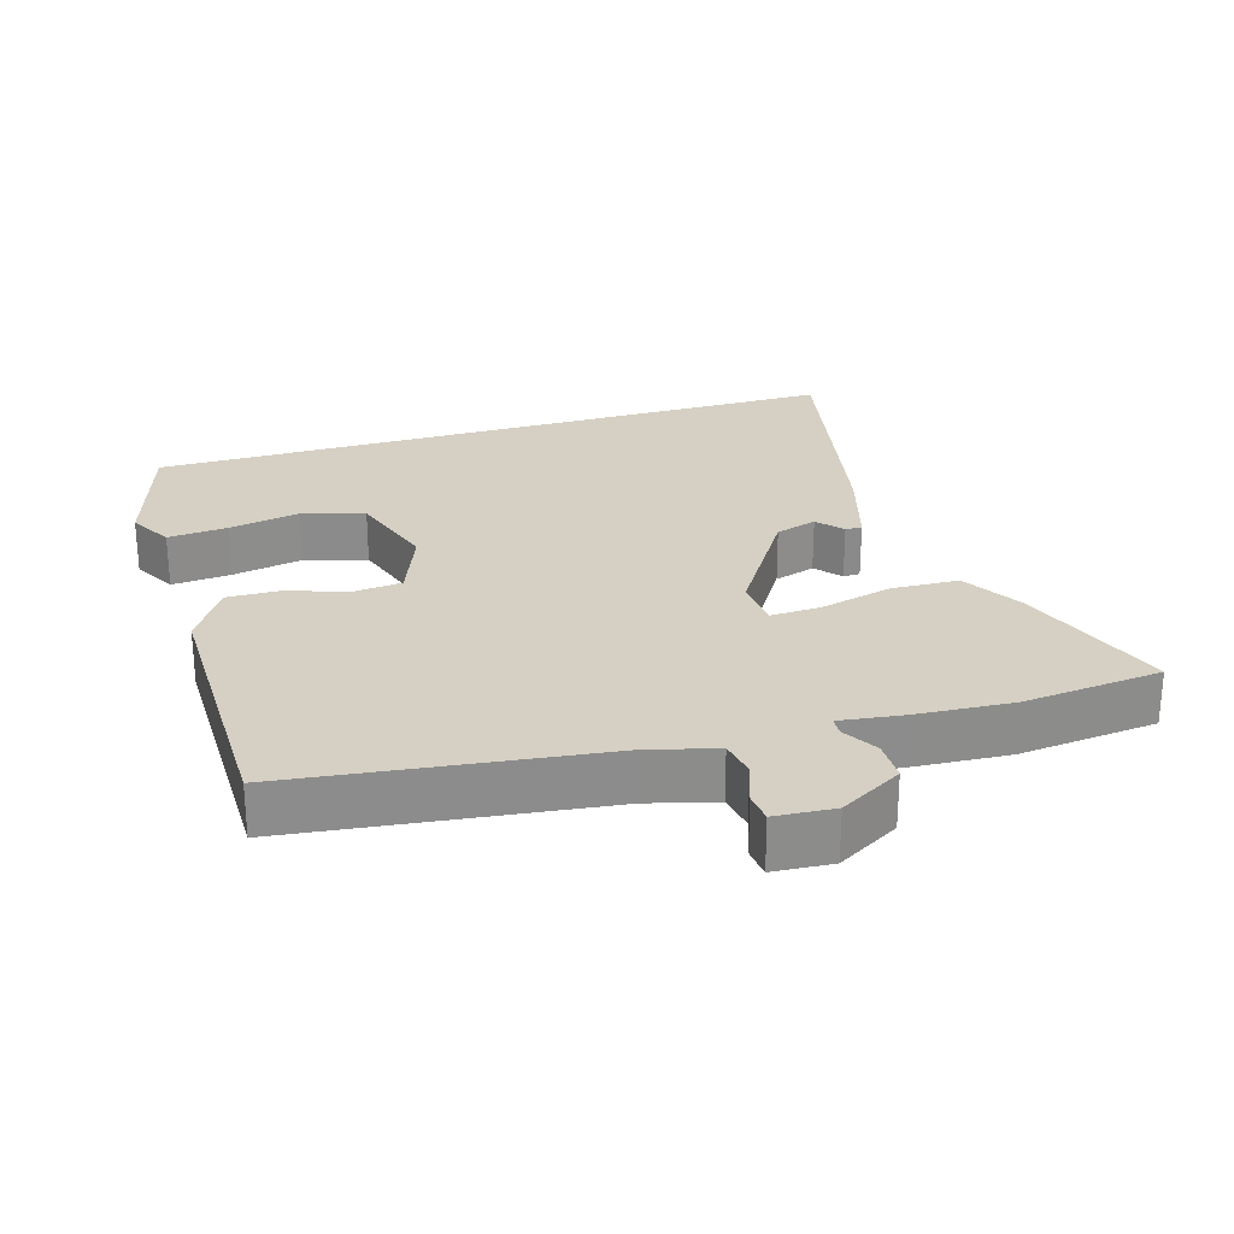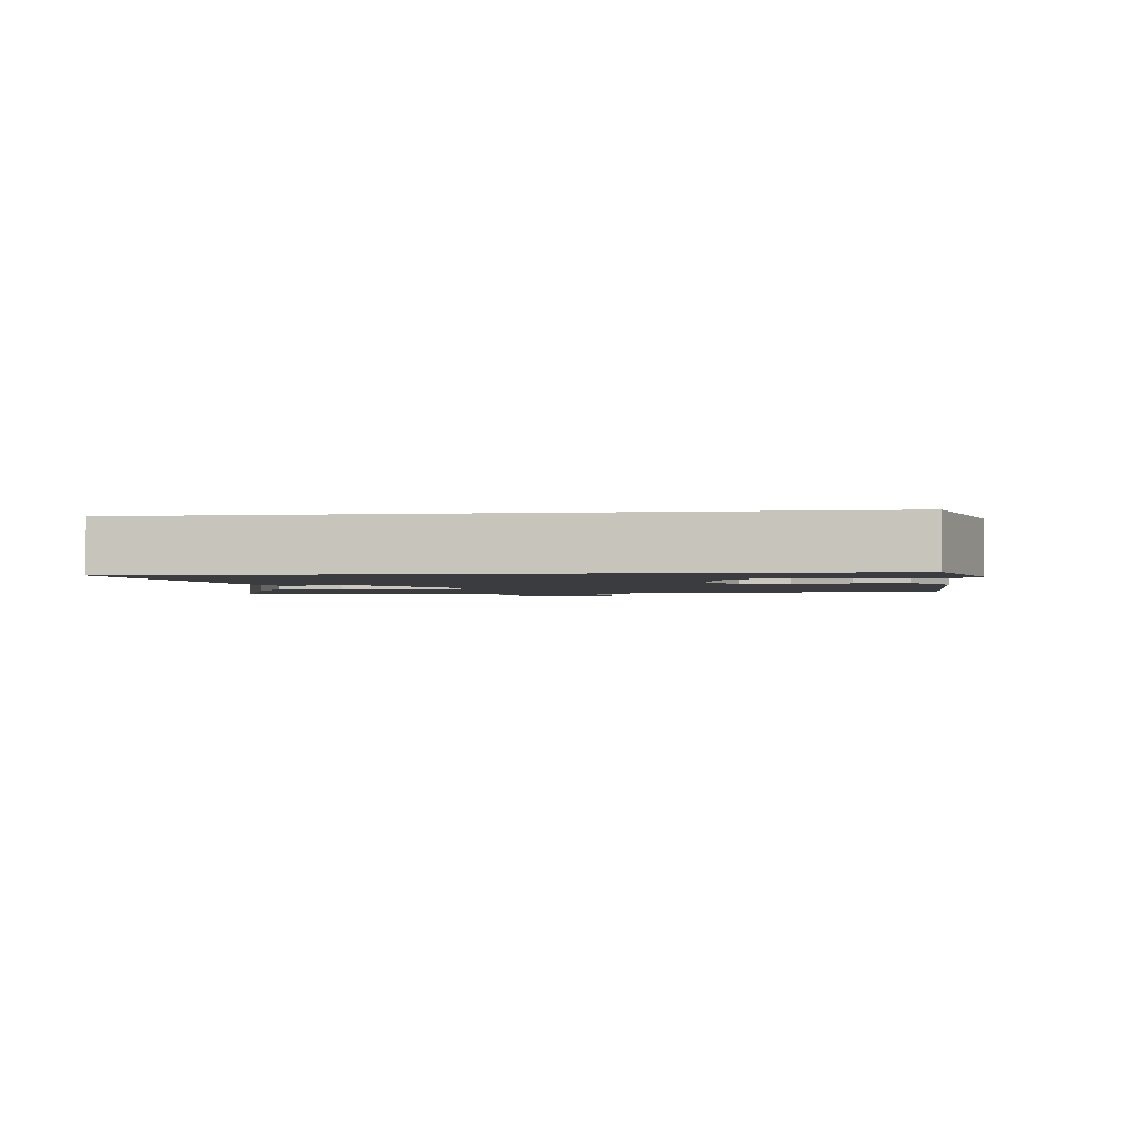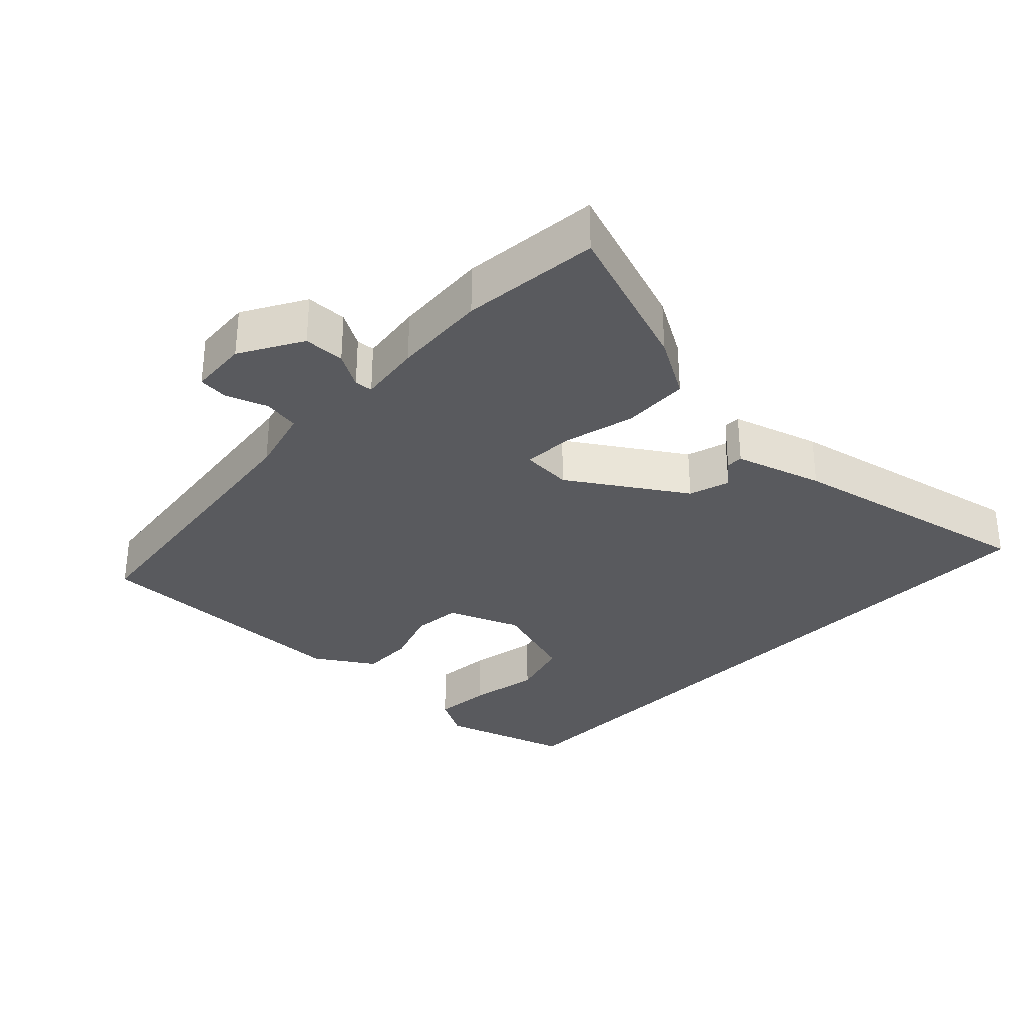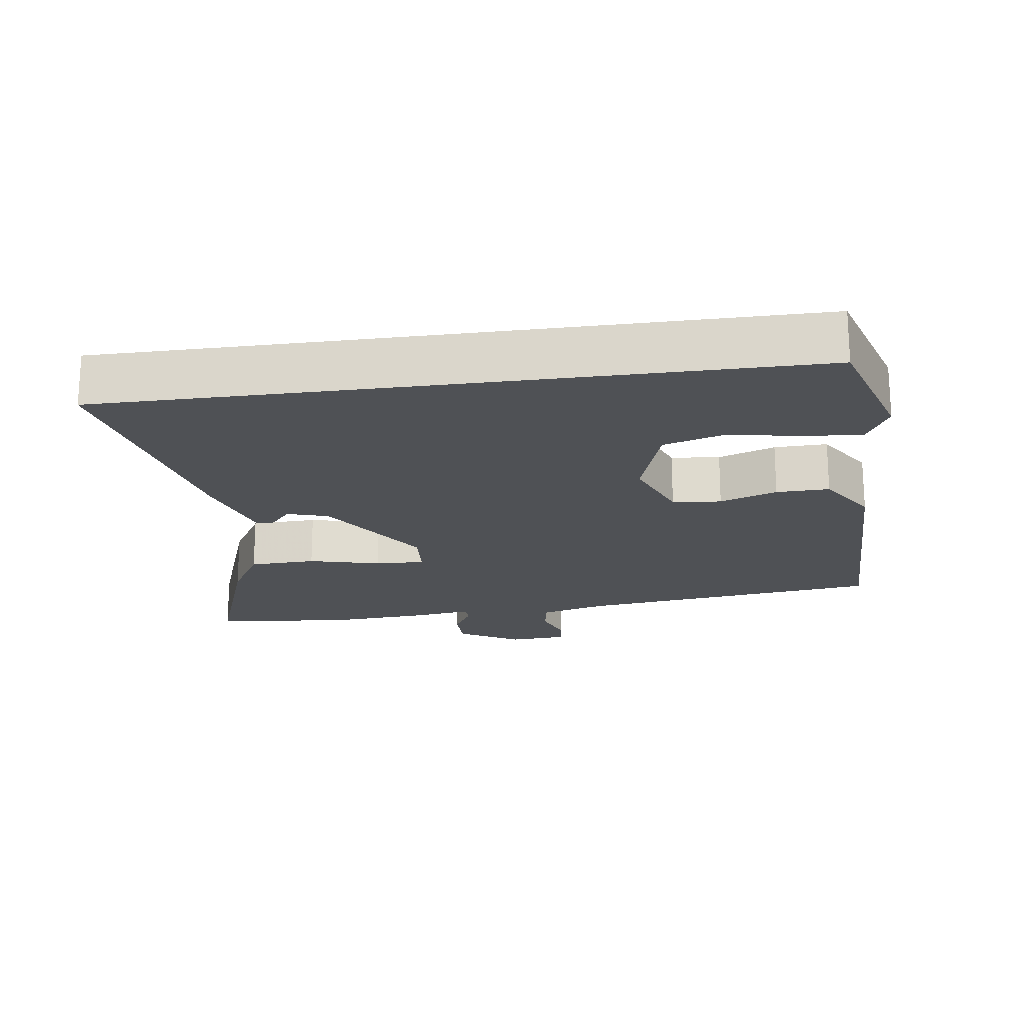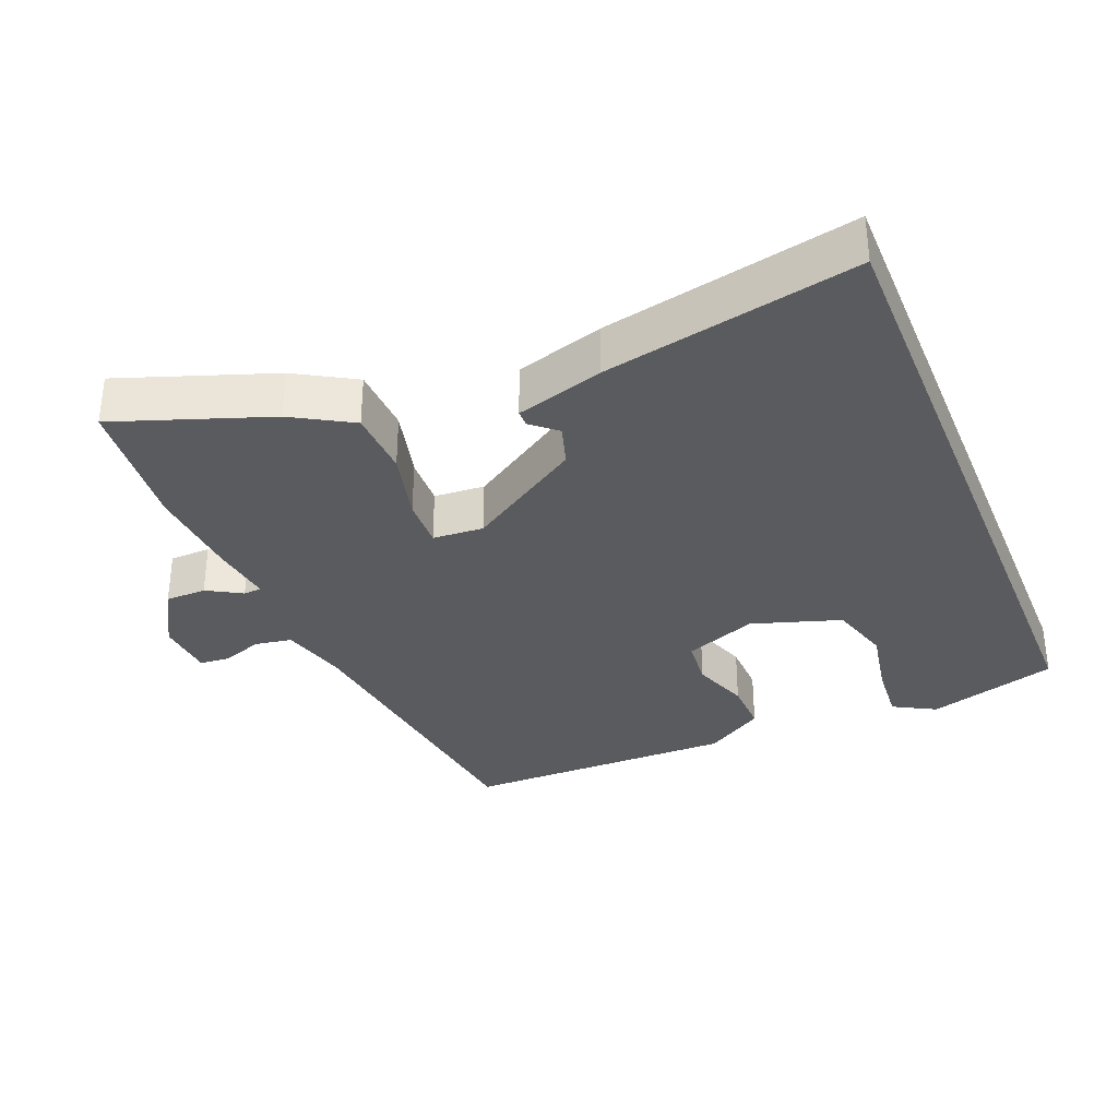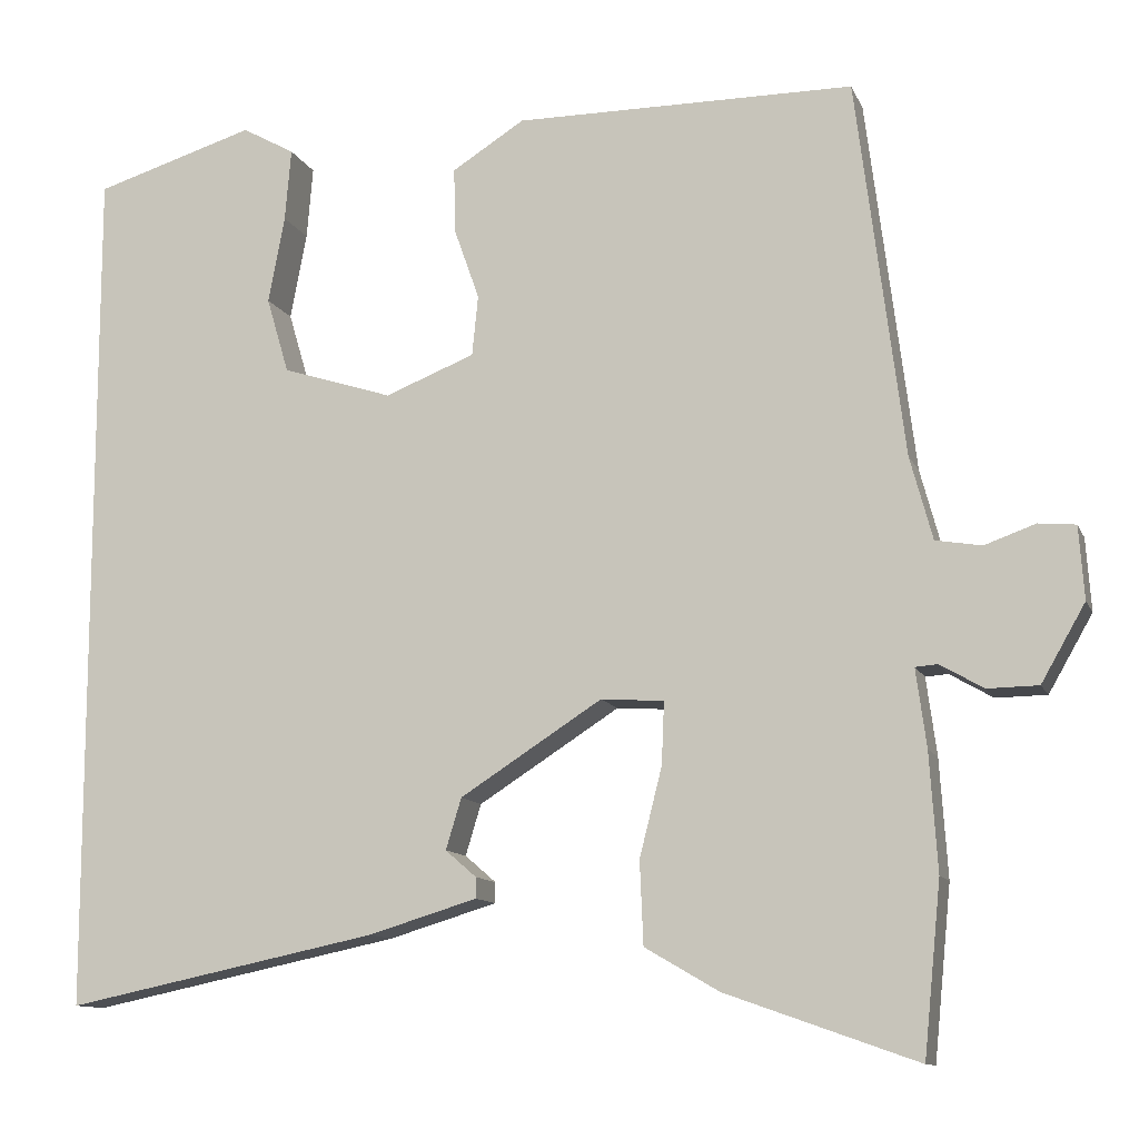
<metadata>
{"format":"obj","ext":"obj","renderer":"f3d","projection":"perspective","resolution":1024,"background":"white","views":[{"elev":26.1,"azim":73.0,"up":"+Y"},{"elev":-2.1,"azim":-82.6,"up":"+Y"},{"elev":-31.8,"azim":136.2,"up":"+Y"},{"elev":-19.6,"azim":-82.1,"up":"+Y"},{"elev":-33.5,"azim":-157.8,"up":"+Y"},{"elev":-11.3,"azim":16.6,"up":"+Z"}]}
</metadata>
<code>
v 0.509 0.07 -0.413
v 0.489 0.07 -0.611
v 0.268 0.07 -0.533
v 0.182 0.07 -0.483
v 0.178 0.07 -0.387
v 0.204 0.07 -0.284
v 0.207 0.07 -0.212
v 0.134 0.07 -0.207
v -0.03 0.07 -0.312
v -0.048 0.07 -0.371
v -0.012 0.07 -0.402
v -0.012 0.07 -0.426
v -0.138 0.07 -0.464
v -0.5 0.07 -0.539
v -0.5 0.07 0.455
v -0.314 0.07 0.512
v -0.253 0.07 0.478
v -0.26 0.07 0.394
v -0.279 0.07 0.293
v -0.253 0.07 0.205
v -0.125 0.07 0.164
v -0.021 0.07 0.205
v -0.014 0.07 0.275
v -0.043 0.07 0.357
v -0.045 0.07 0.433
v 0.039 0.07 0.486
v 0.432 0.07 0.485
v 0.487 0.07 0.048
v 0.513 0.07 -0.048
v 0.566 0.07 -0.057
v 0.625 0.07 -0.036
v 0.668 0.07 -0.04
v 0.674 0.07 -0.124
v 0.623 0.07 -0.213
v 0.564 0.07 -0.214
v 0.514 0.07 -0.185
v 0.488 0.07 -0.187
v 0.5 0.07 -0.277
v 0.509 0 -0.413
v 0.489 0 -0.611
v 0.268 0 -0.533
v 0.182 0 -0.483
v 0.178 0 -0.387
v 0.204 0 -0.284
v 0.207 0 -0.212
v 0.134 0 -0.207
v -0.03 0 -0.312
v -0.048 0 -0.371
v -0.012 0 -0.402
v -0.012 0 -0.426
v -0.138 0 -0.464
v -0.5 0 -0.539
v -0.5 0 0.455
v -0.314 0 0.512
v -0.253 0 0.478
v -0.26 0 0.394
v -0.279 0 0.293
v -0.253 0 0.205
v -0.125 0 0.164
v -0.021 0 0.205
v -0.014 0 0.275
v -0.043 0 0.357
v -0.045 0 0.433
v 0.039 0 0.486
v 0.432 0 0.485
v 0.487 0 0.048
v 0.513 0 -0.048
v 0.566 0 -0.057
v 0.625 0 -0.036
v 0.668 0 -0.04
v 0.674 0 -0.124
v 0.623 0 -0.213
v 0.564 0 -0.214
v 0.514 0 -0.185
v 0.488 0 -0.187
v 0.5 0 -0.277
f 37 38 1 2
f 33 34 35 36
f 33 36 37
f 30 31 32 33
f 29 30 33 37
f 28 29 37
f 23 24 25 26
f 22 23 26 27
f 16 17 18 19
f 14 15 16 19
f 14 19 20
f 13 14 20 21
f 10 11 12 13
f 9 10 13 21
f 3 4 5 6
f 3 6 7
f 2 3 7
f 37 2 7
f 22 27 28 37
f 22 37 7 8
f 8 9 21 22
f 40 39 76 75
f 74 73 72 71
f 75 74 71
f 71 70 69 68
f 75 71 68 67
f 75 67 66
f 64 63 62 61
f 65 64 61 60
f 57 56 55 54
f 57 54 53 52
f 58 57 52
f 59 58 52 51
f 51 50 49 48
f 59 51 48 47
f 44 43 42 41
f 45 44 41
f 45 41 40
f 45 40 75
f 75 66 65 60
f 46 45 75 60
f 60 59 47 46
f 1 39 40 2
f 2 40 41 3
f 3 41 42 4
f 4 42 43 5
f 5 43 44 6
f 6 44 45 7
f 7 45 46 8
f 8 46 47 9
f 9 47 48 10
f 10 48 49 11
f 11 49 50 12
f 12 50 51 13
f 13 51 52 14
f 14 52 53 15
f 15 53 54 16
f 16 54 55 17
f 17 55 56 18
f 18 56 57 19
f 19 57 58 20
f 20 58 59 21
f 21 59 60 22
f 22 60 61 23
f 23 61 62 24
f 24 62 63 25
f 25 63 64 26
f 26 64 65 27
f 27 65 66 28
f 28 66 67 29
f 29 67 68 30
f 30 68 69 31
f 31 69 70 32
f 32 70 71 33
f 33 71 72 34
f 34 72 73 35
f 35 73 74 36
f 36 74 75 37
f 37 75 76 38
f 38 76 39 1

</code>
